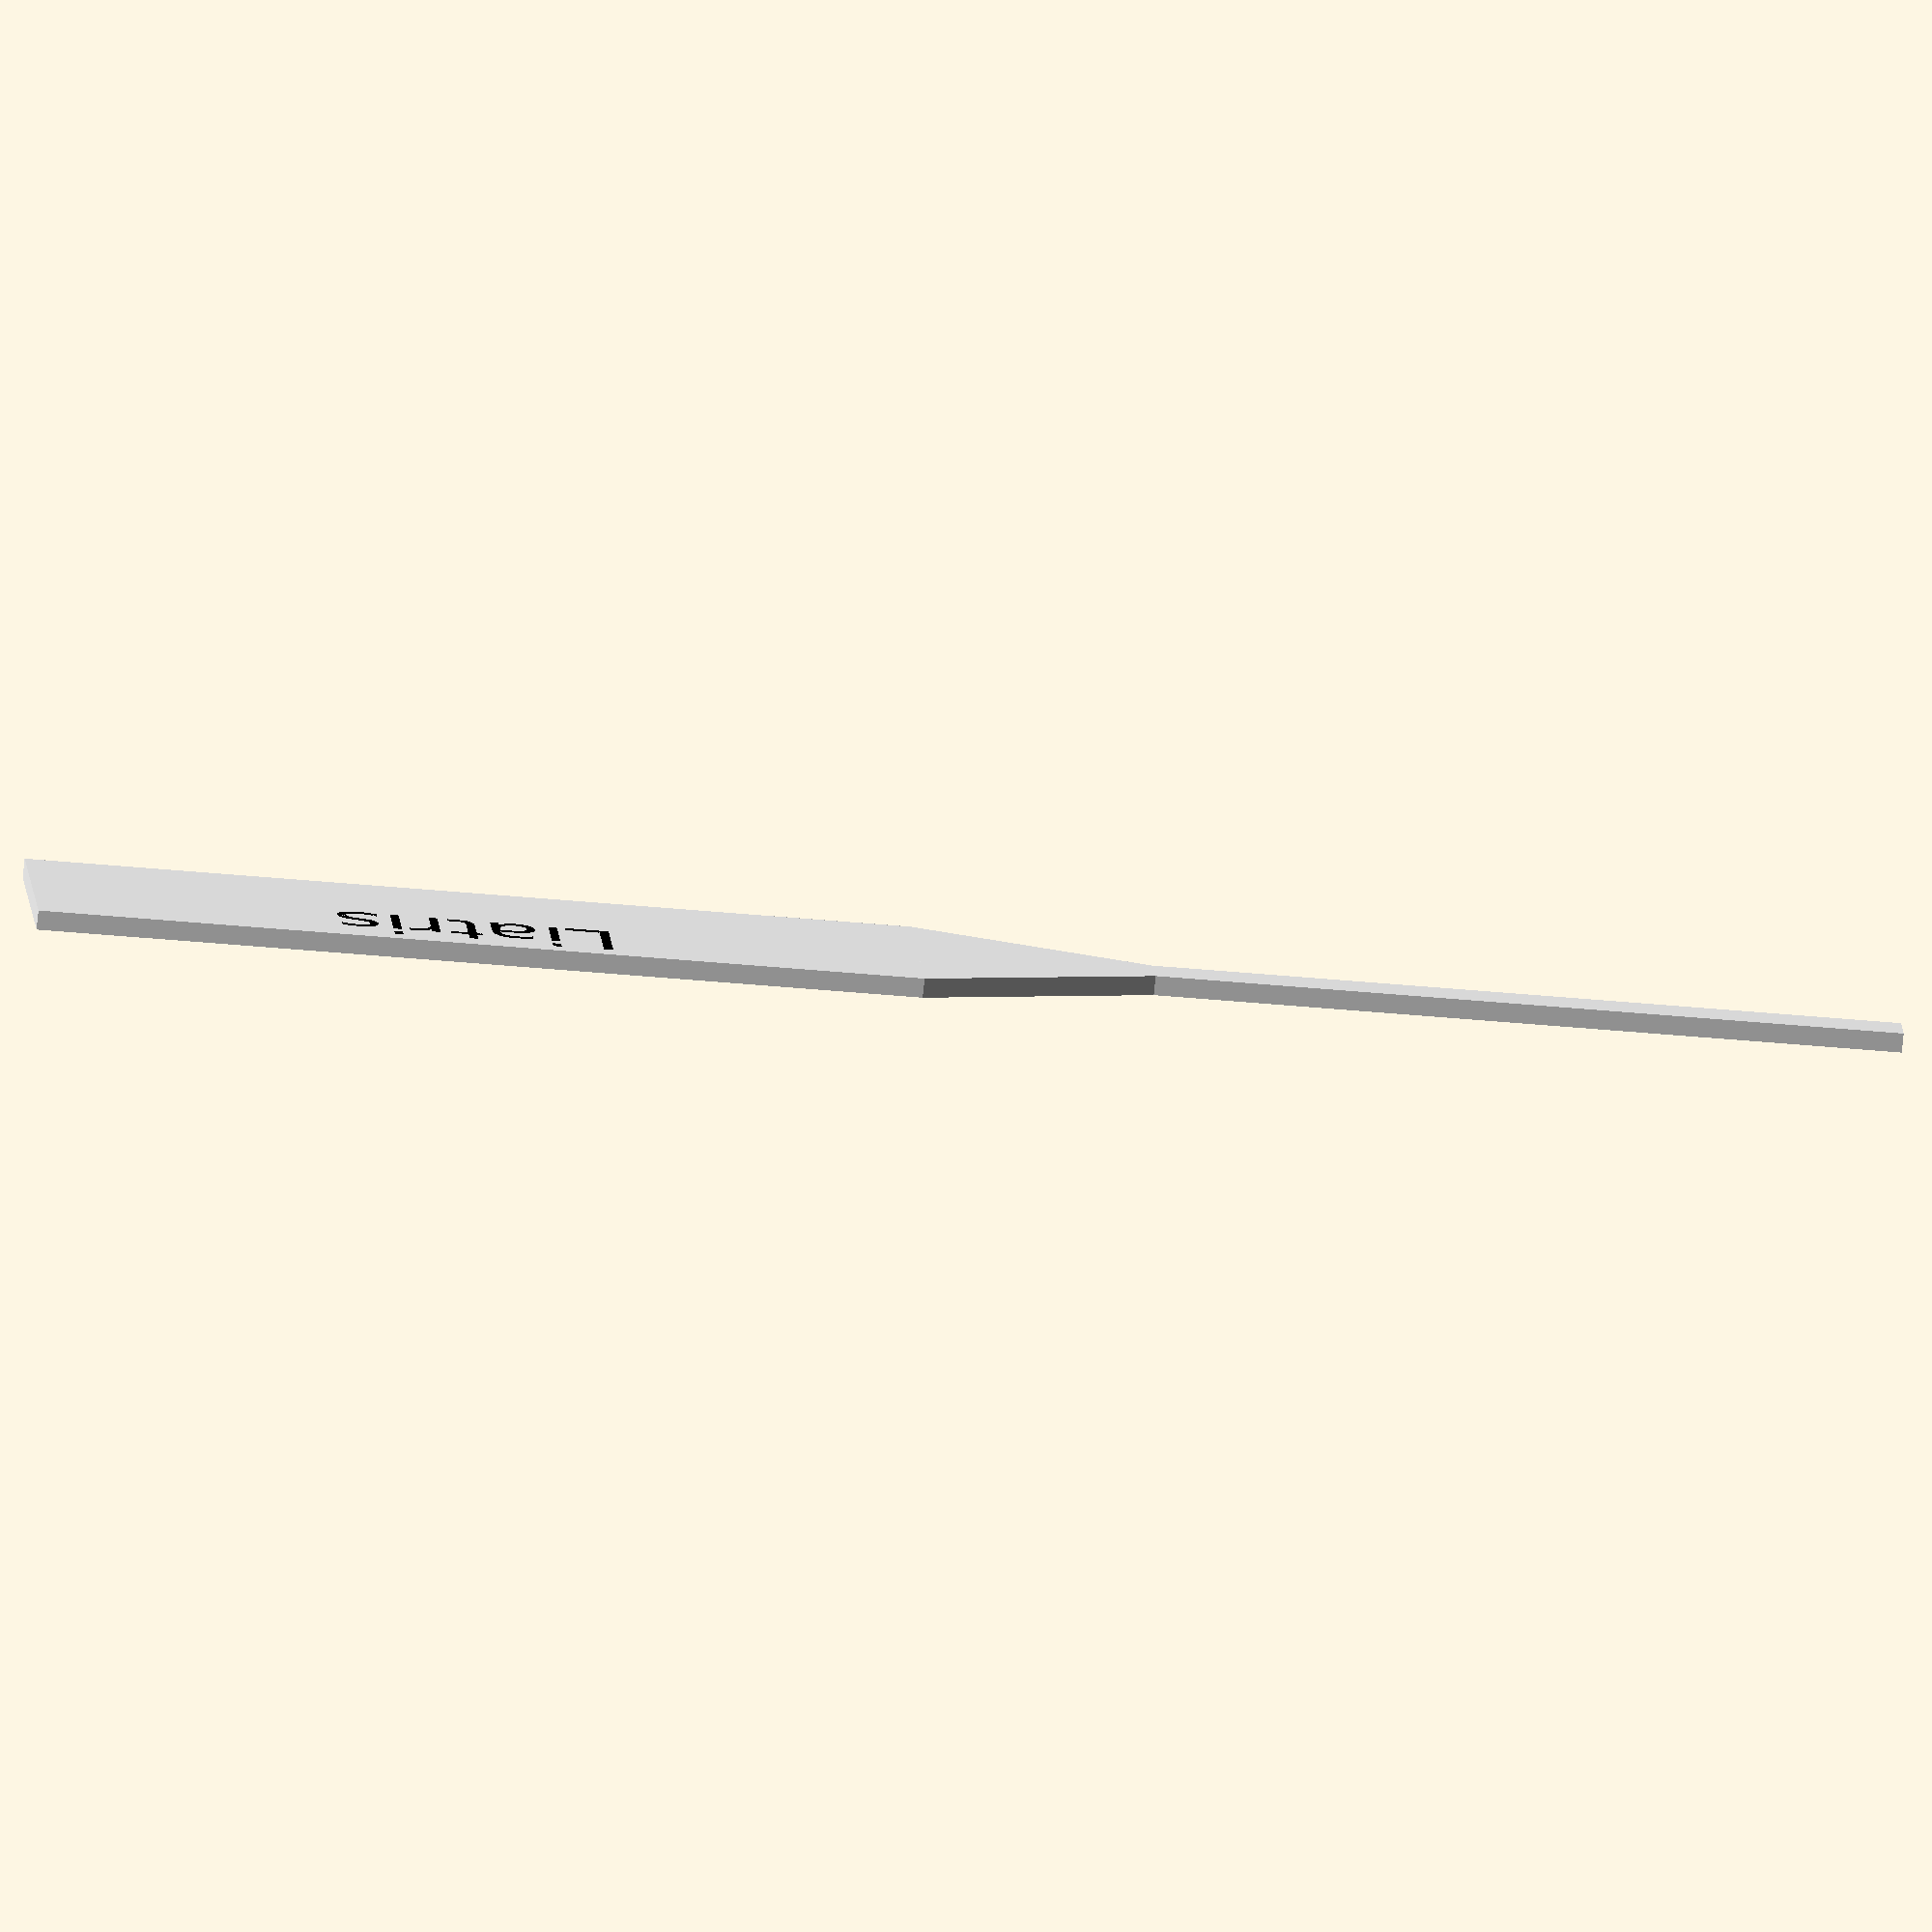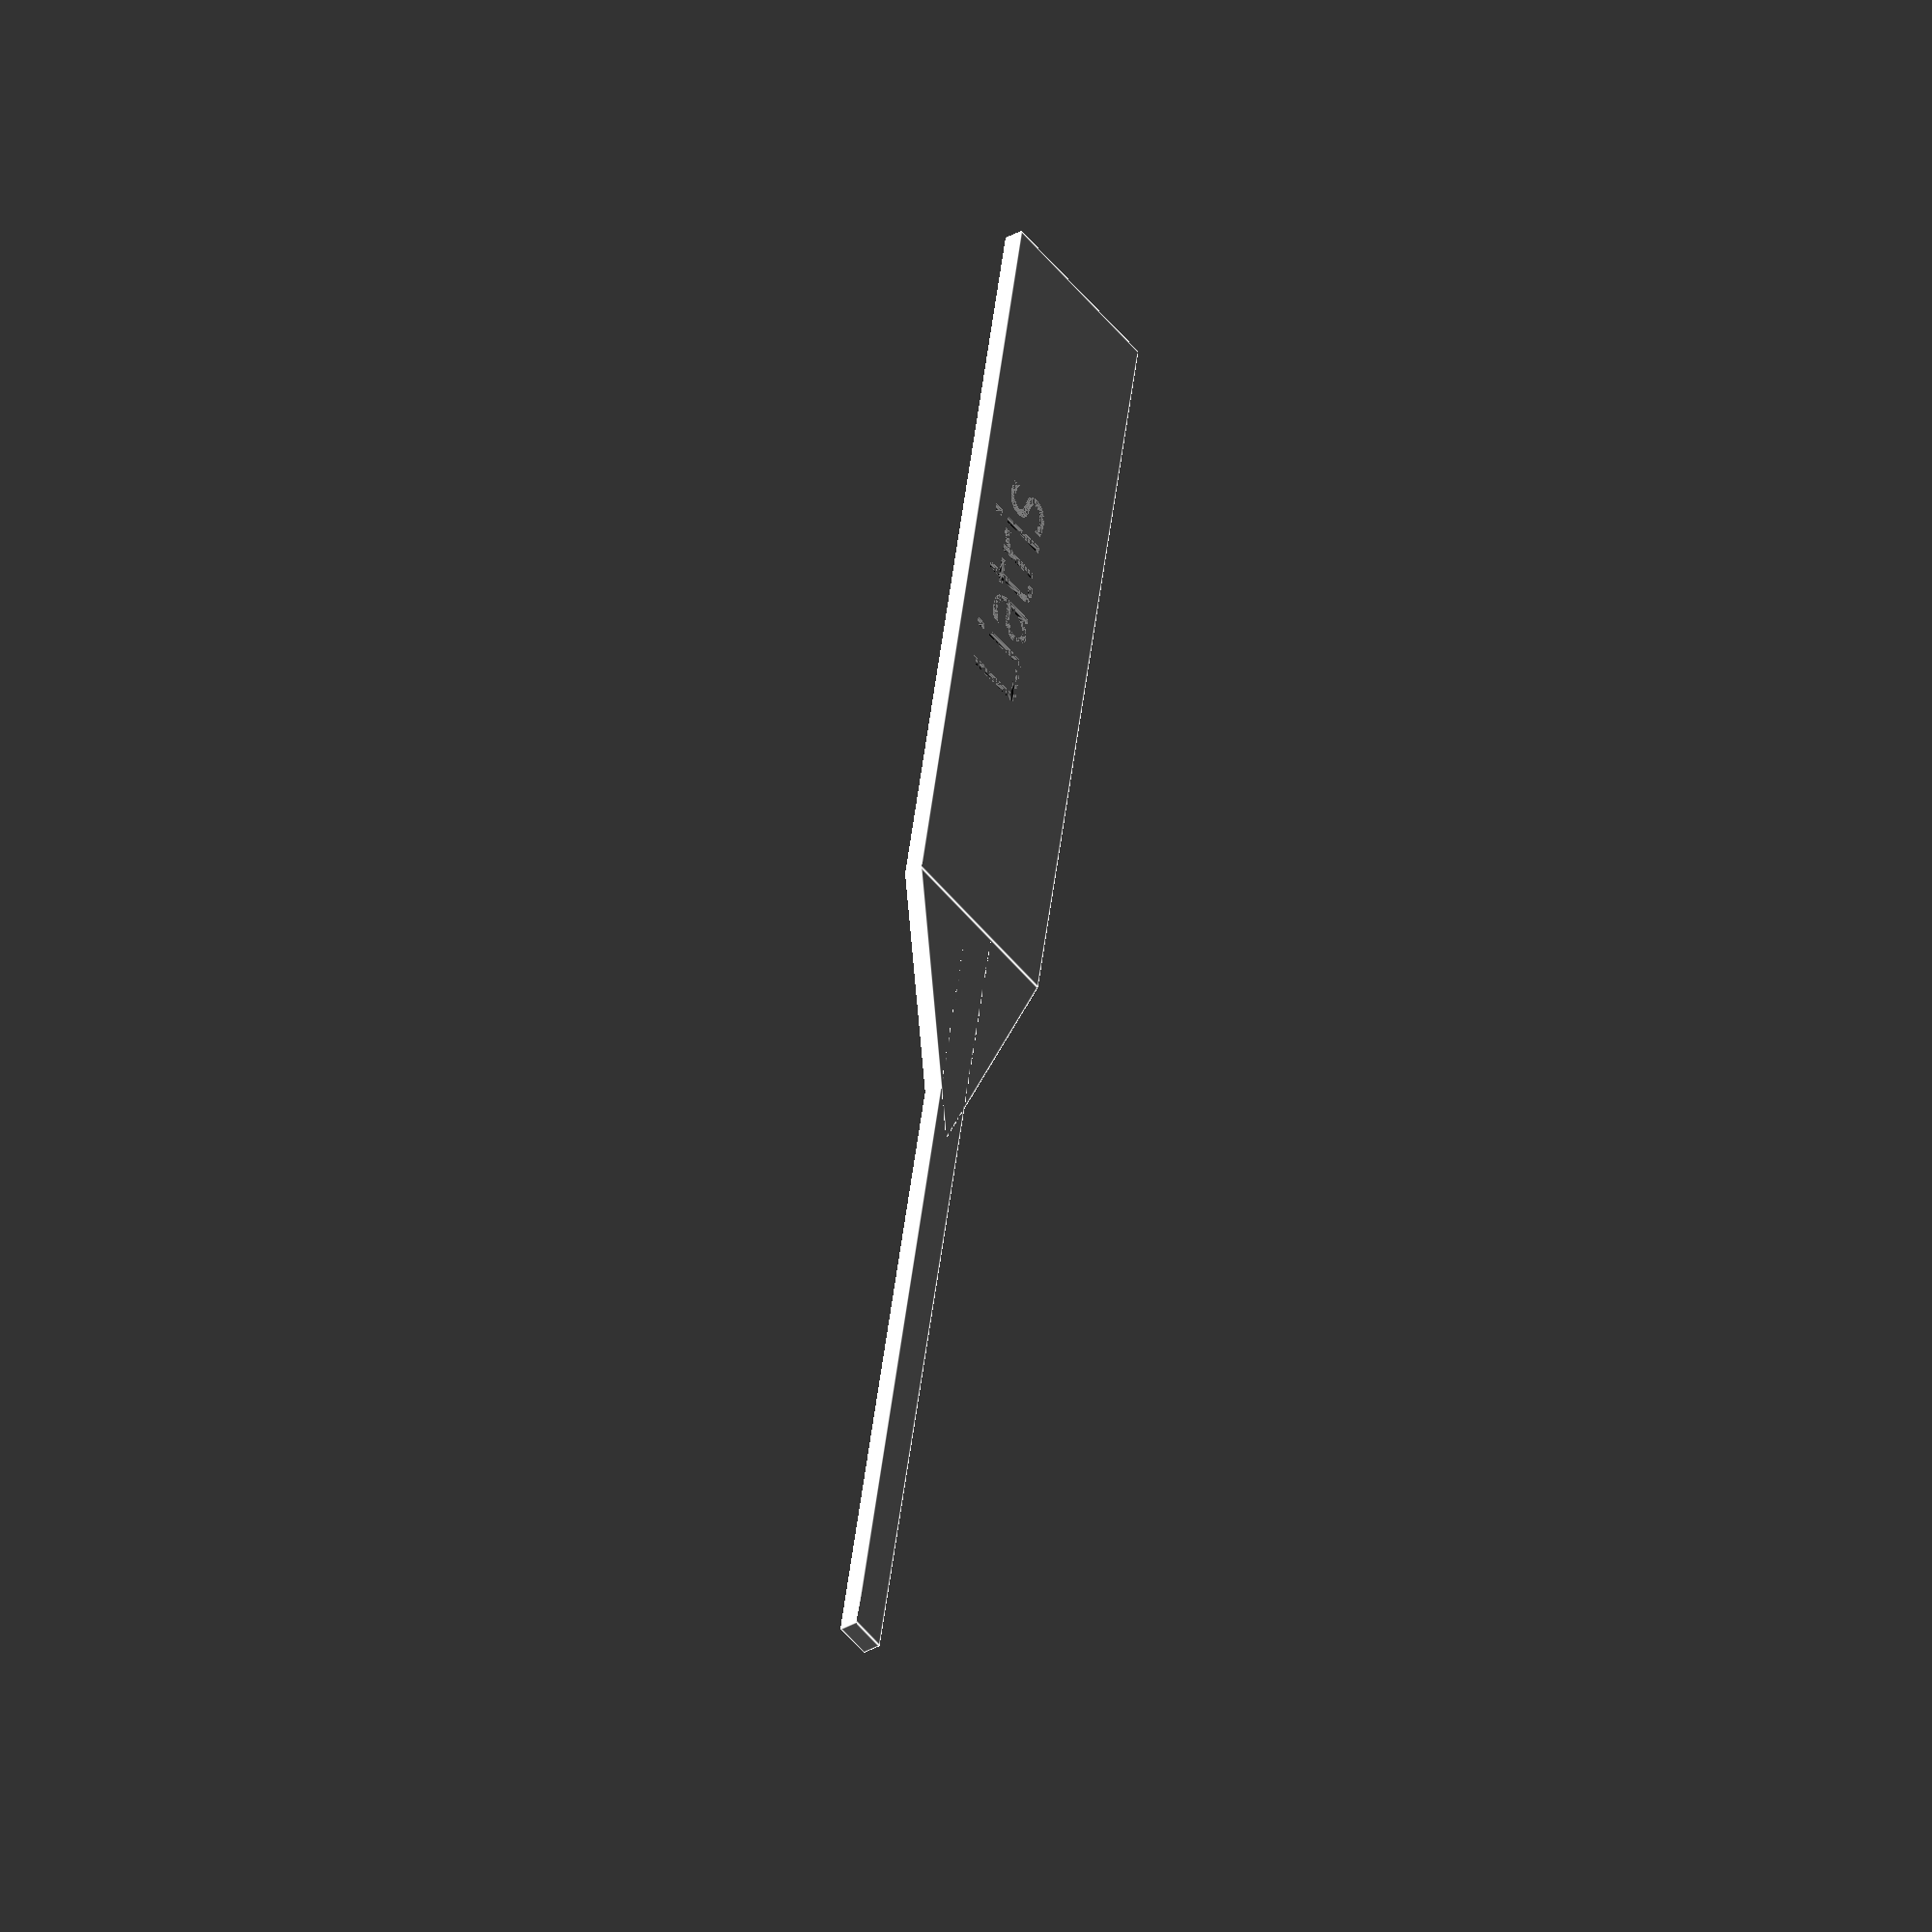
<openscad>
letter="Liatris";
smallText="";
    
length = 90;    
textStart = 0; 
height = 2; 

module GetText(bigText, littleText) { 
    union() {         
        translate([textStart, 0, 1.7])
            color("black", 1)
                linear_extrude(height=.301, convexity=4)
                    text(bigText, 
                    font="Bitstream Vera Sans",
                    halign="center",
                    size=7
                    );
        
        translate([textStart, -8, 1.7])
            color("black", 1)
                linear_extrude(height=.301, convexity=4)
                    text(littleText, 
                    font="Bitstream Vera Sans",
                    halign="center",
                    size=5// 3 is too small, doesn't extrude
                          // 4 is readable, but leaves gaps
                    );
            }
}

// First extrusion 
/*marker_one*/difference () { 
    color("white", 1.0)
        union() { 
            //stem
            translate([-length/2 - 100, -2, 0])
                cube([100, 4, height]);
            
            // tapered neck 
            linear_extrude(height) { 
                polygon(points=[[-length/2 -30, 0], [-length / 2, +10], [-length /2, -10], [-length / 2 - 30, 0]]);
            } 
            
            //Broad flat area for text
            translate([-length/2, -10, 0])
                cube([length, 20, height], center=false) ;
        }
    
    // holes for text 
    color("black", 1) 
        union() { 
            GetText(letter, smallText); 

            rotate([180, 0, 0])
                translate([textStart, 1, -2])
                    GetText(letter, smallText); 
        }
}

// Second Extrusion
*union() { 
    GetText(letter, smallText); 

    rotate([180, 0, 0])
        translate([textStart, 1, -2])
            GetText(letter, smallText); 
}

    

</openscad>
<views>
elev=75.2 azim=4.0 roll=174.4 proj=o view=solid
elev=35.5 azim=280.8 roll=306.9 proj=o view=edges
</views>
